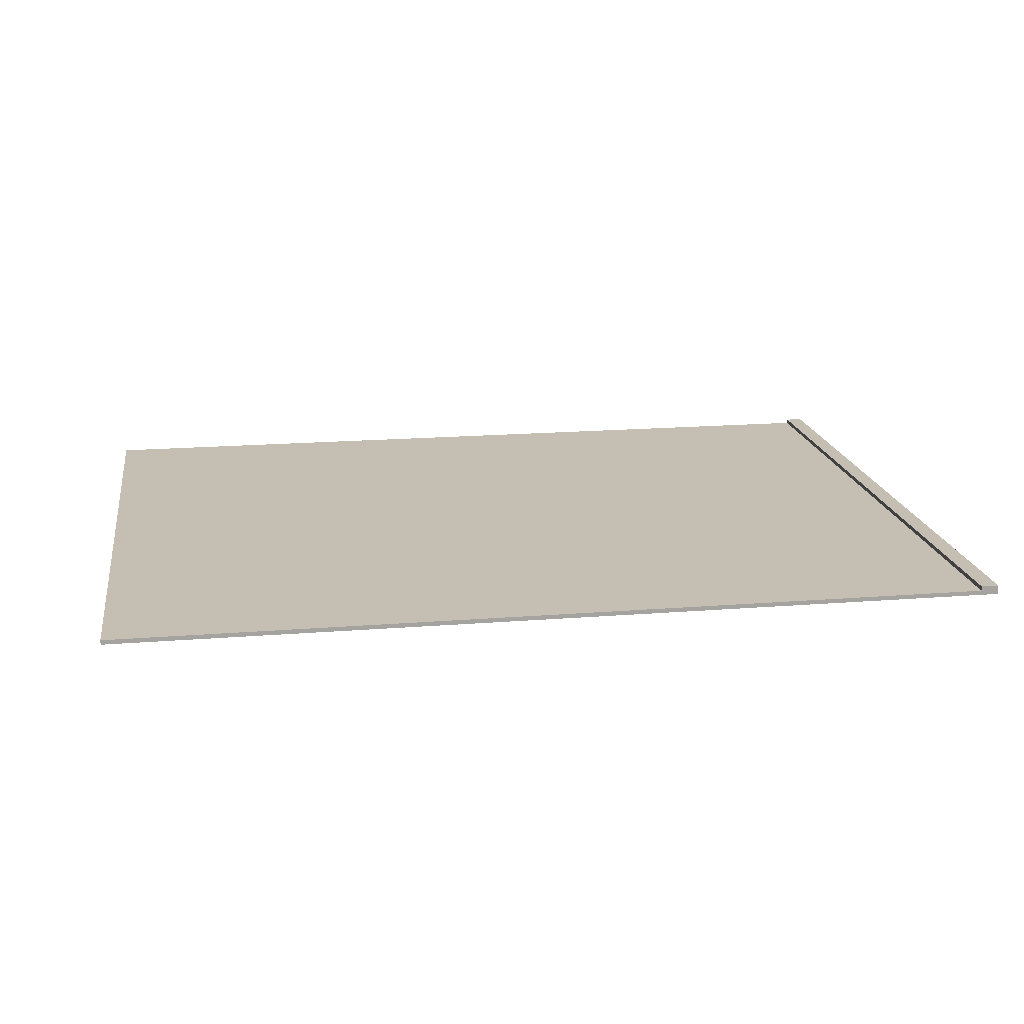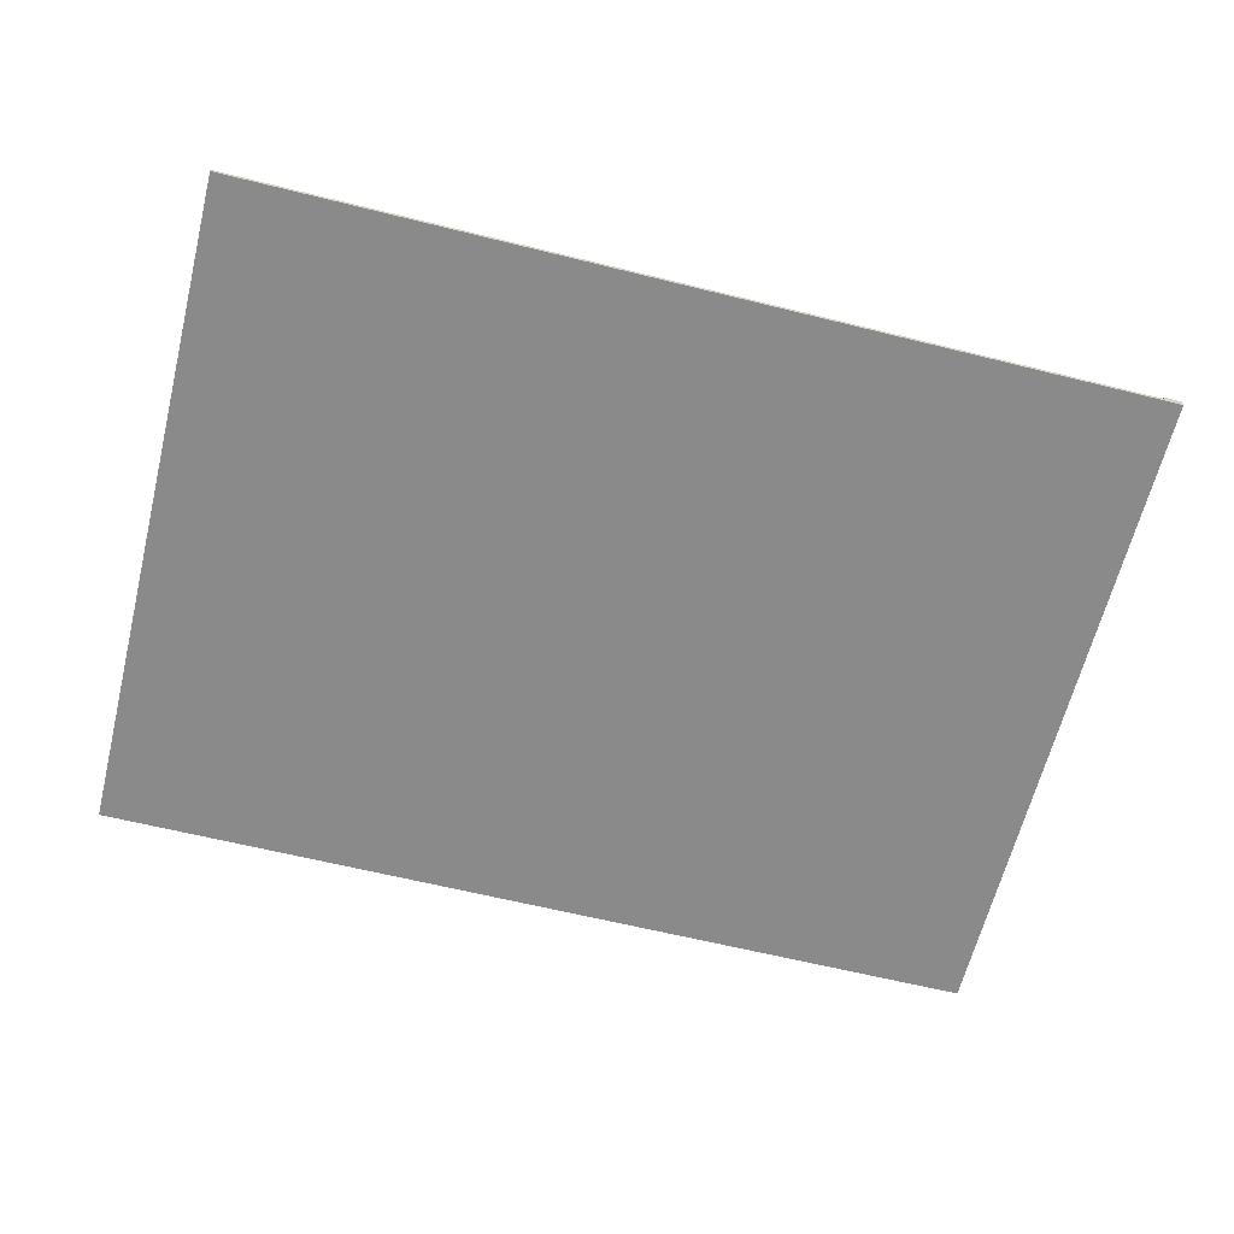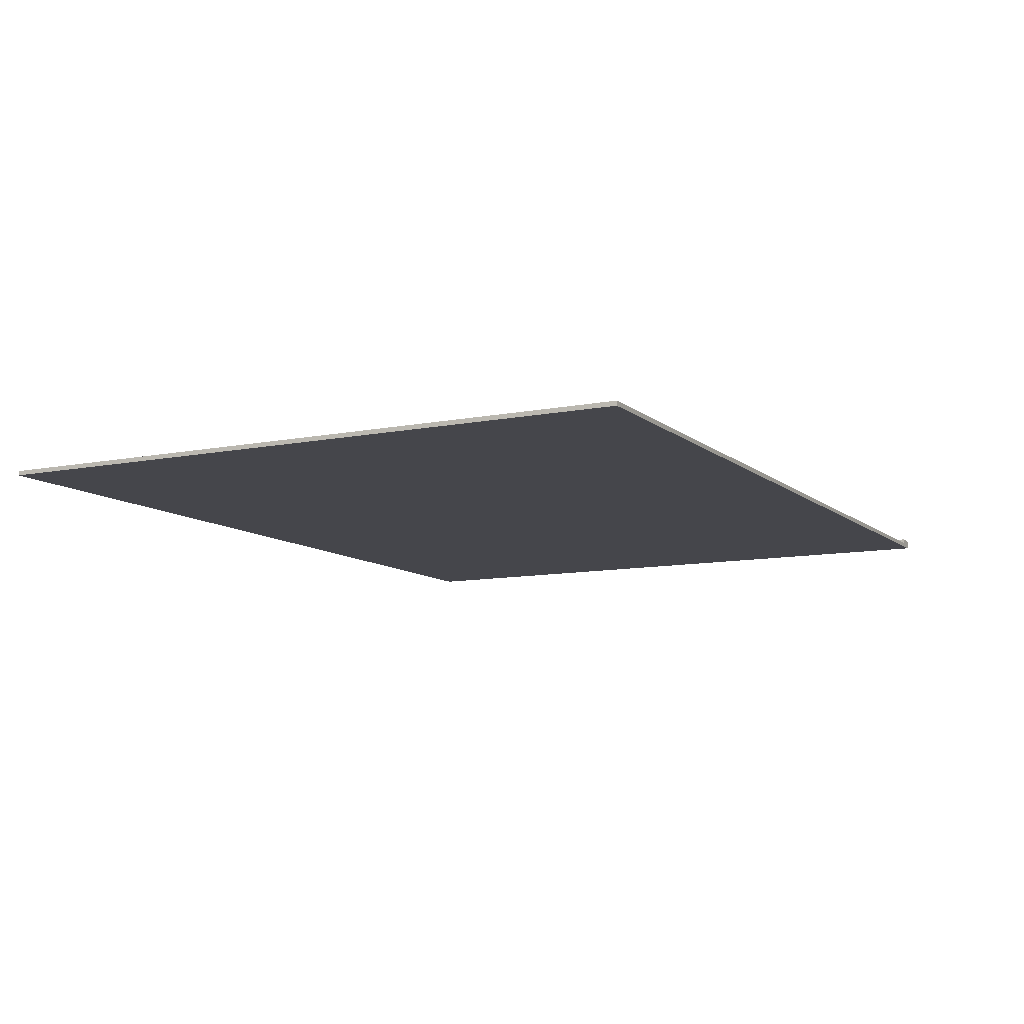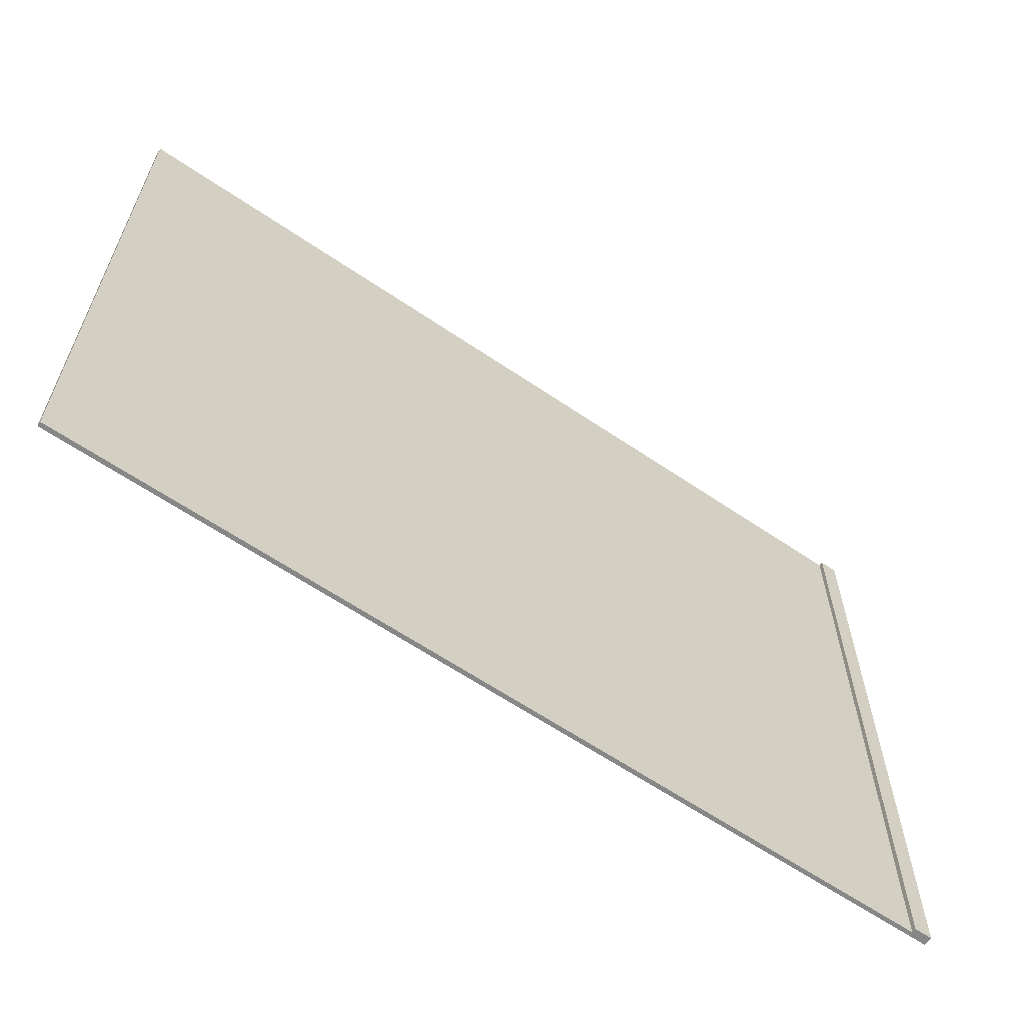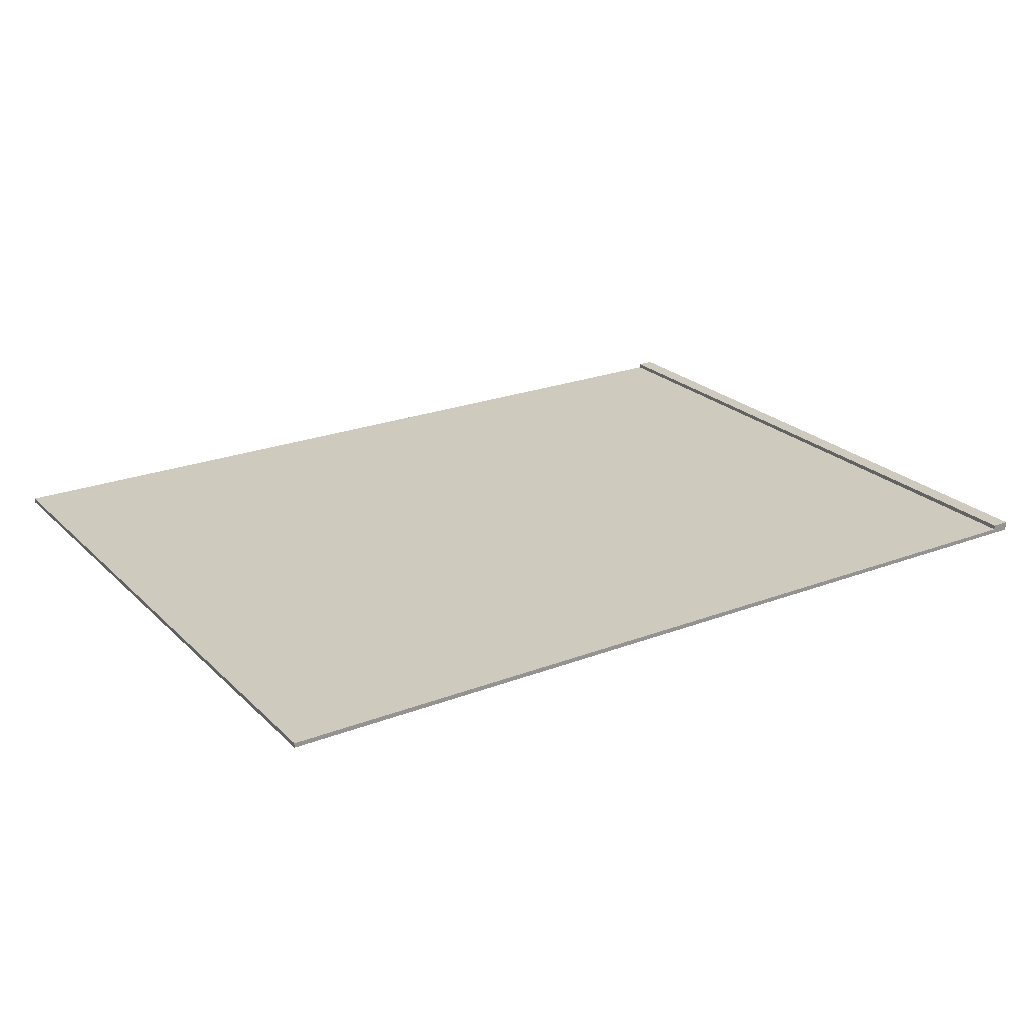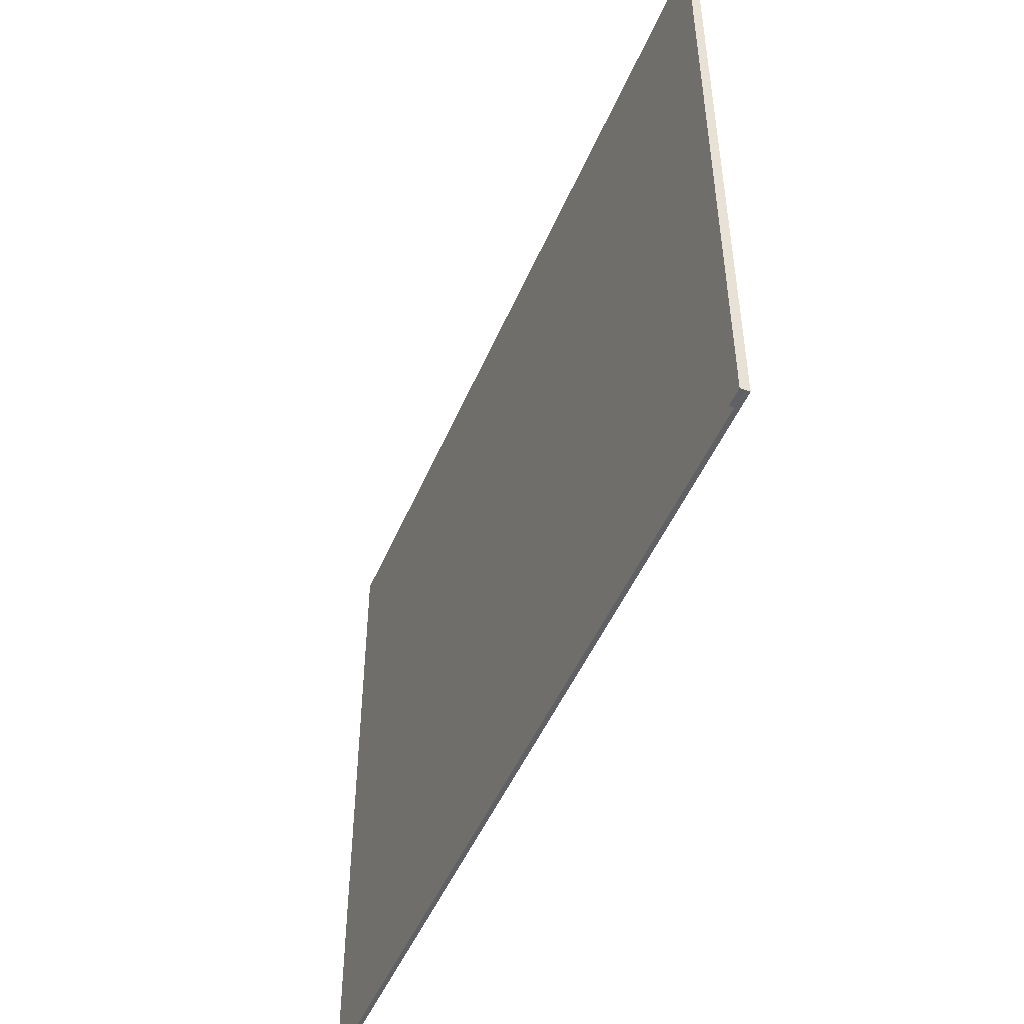
<metadata>
{"format":"obj","ext":"obj","renderer":"f3d","projection":"perspective","resolution":1024,"background":"white","views":[{"elev":17.6,"azim":171.0,"up":"+Y"},{"elev":-63.6,"azim":166.0,"up":"+Y"},{"elev":-10.0,"azim":117.6,"up":"+Y"},{"elev":-62.5,"azim":145.4,"up":"+Z"},{"elev":23.2,"azim":147.2,"up":"+Y"},{"elev":-48.7,"azim":-112.4,"up":"+Z"}]}
</metadata>
<code>
o
v -10 0 7.5
v -10 0 -7.5
v -10 0.2 7.5
v -10 0.2 -7.5
v -9.6 0.1 7.5
v -9.6 0.1 -7.5
v -9.6 0.2 7.5
v -9.6 0.2 -7.5
v 10 0 7.5
v 10 0 -7.5
v 10 0.1 7.5
v 10 0.1 -7.5
v -10 0 7.5
v -10 0.2 7.5
v -9.6 0 7.5
v -9.6 0.1 7.5
v -9.6 0.2 7.5
v 10 0 7.5
v 10 0.1 7.5
v -10 0 -7.5
v -10 0.2 -7.5
v -9.6 0 -7.5
v -9.6 0.1 -7.5
v -9.6 0.2 -7.5
v 10 0 -7.5
v 10 0.1 -7.5
v -10 0 7.5
v -9.6 0 7.5
v 10 0 7.5
v -9.9 0 7.4
v -9.6 0 7.4
v -9.9 0 -7.4
v -9.6 0 -7.4
v -10 0 -7.5
v -9.6 0 -7.5
v 10 0 -7.5
v -9.6 0.1 7.5
v 10 0.1 7.5
v -9.6 0.1 -7.5
v 10 0.1 -7.5
v -10 0.2 7.5
v -9.6 0.2 7.5
v -10 0.2 -7.5
v -9.6 0.2 -7.5
f 3 2 1
f 4 2 3
f 5 6 7
f 7 6 8
f 9 10 11
f 11 10 12
f 15 14 13
f 16 14 15
f 17 14 16
f 18 16 15
f 19 16 18
f 20 21 22
f 22 21 23
f 23 21 24
f 22 23 25
f 25 23 26
f 30 28 27
f 31 29 28
f 31 28 30
f 32 30 27
f 32 31 30
f 33 29 31
f 33 31 32
f 34 32 27
f 34 33 32
f 35 29 33
f 35 33 34
f 36 29 35
f 37 38 39
f 39 38 40
f 41 42 43
f 43 42 44

</code>
